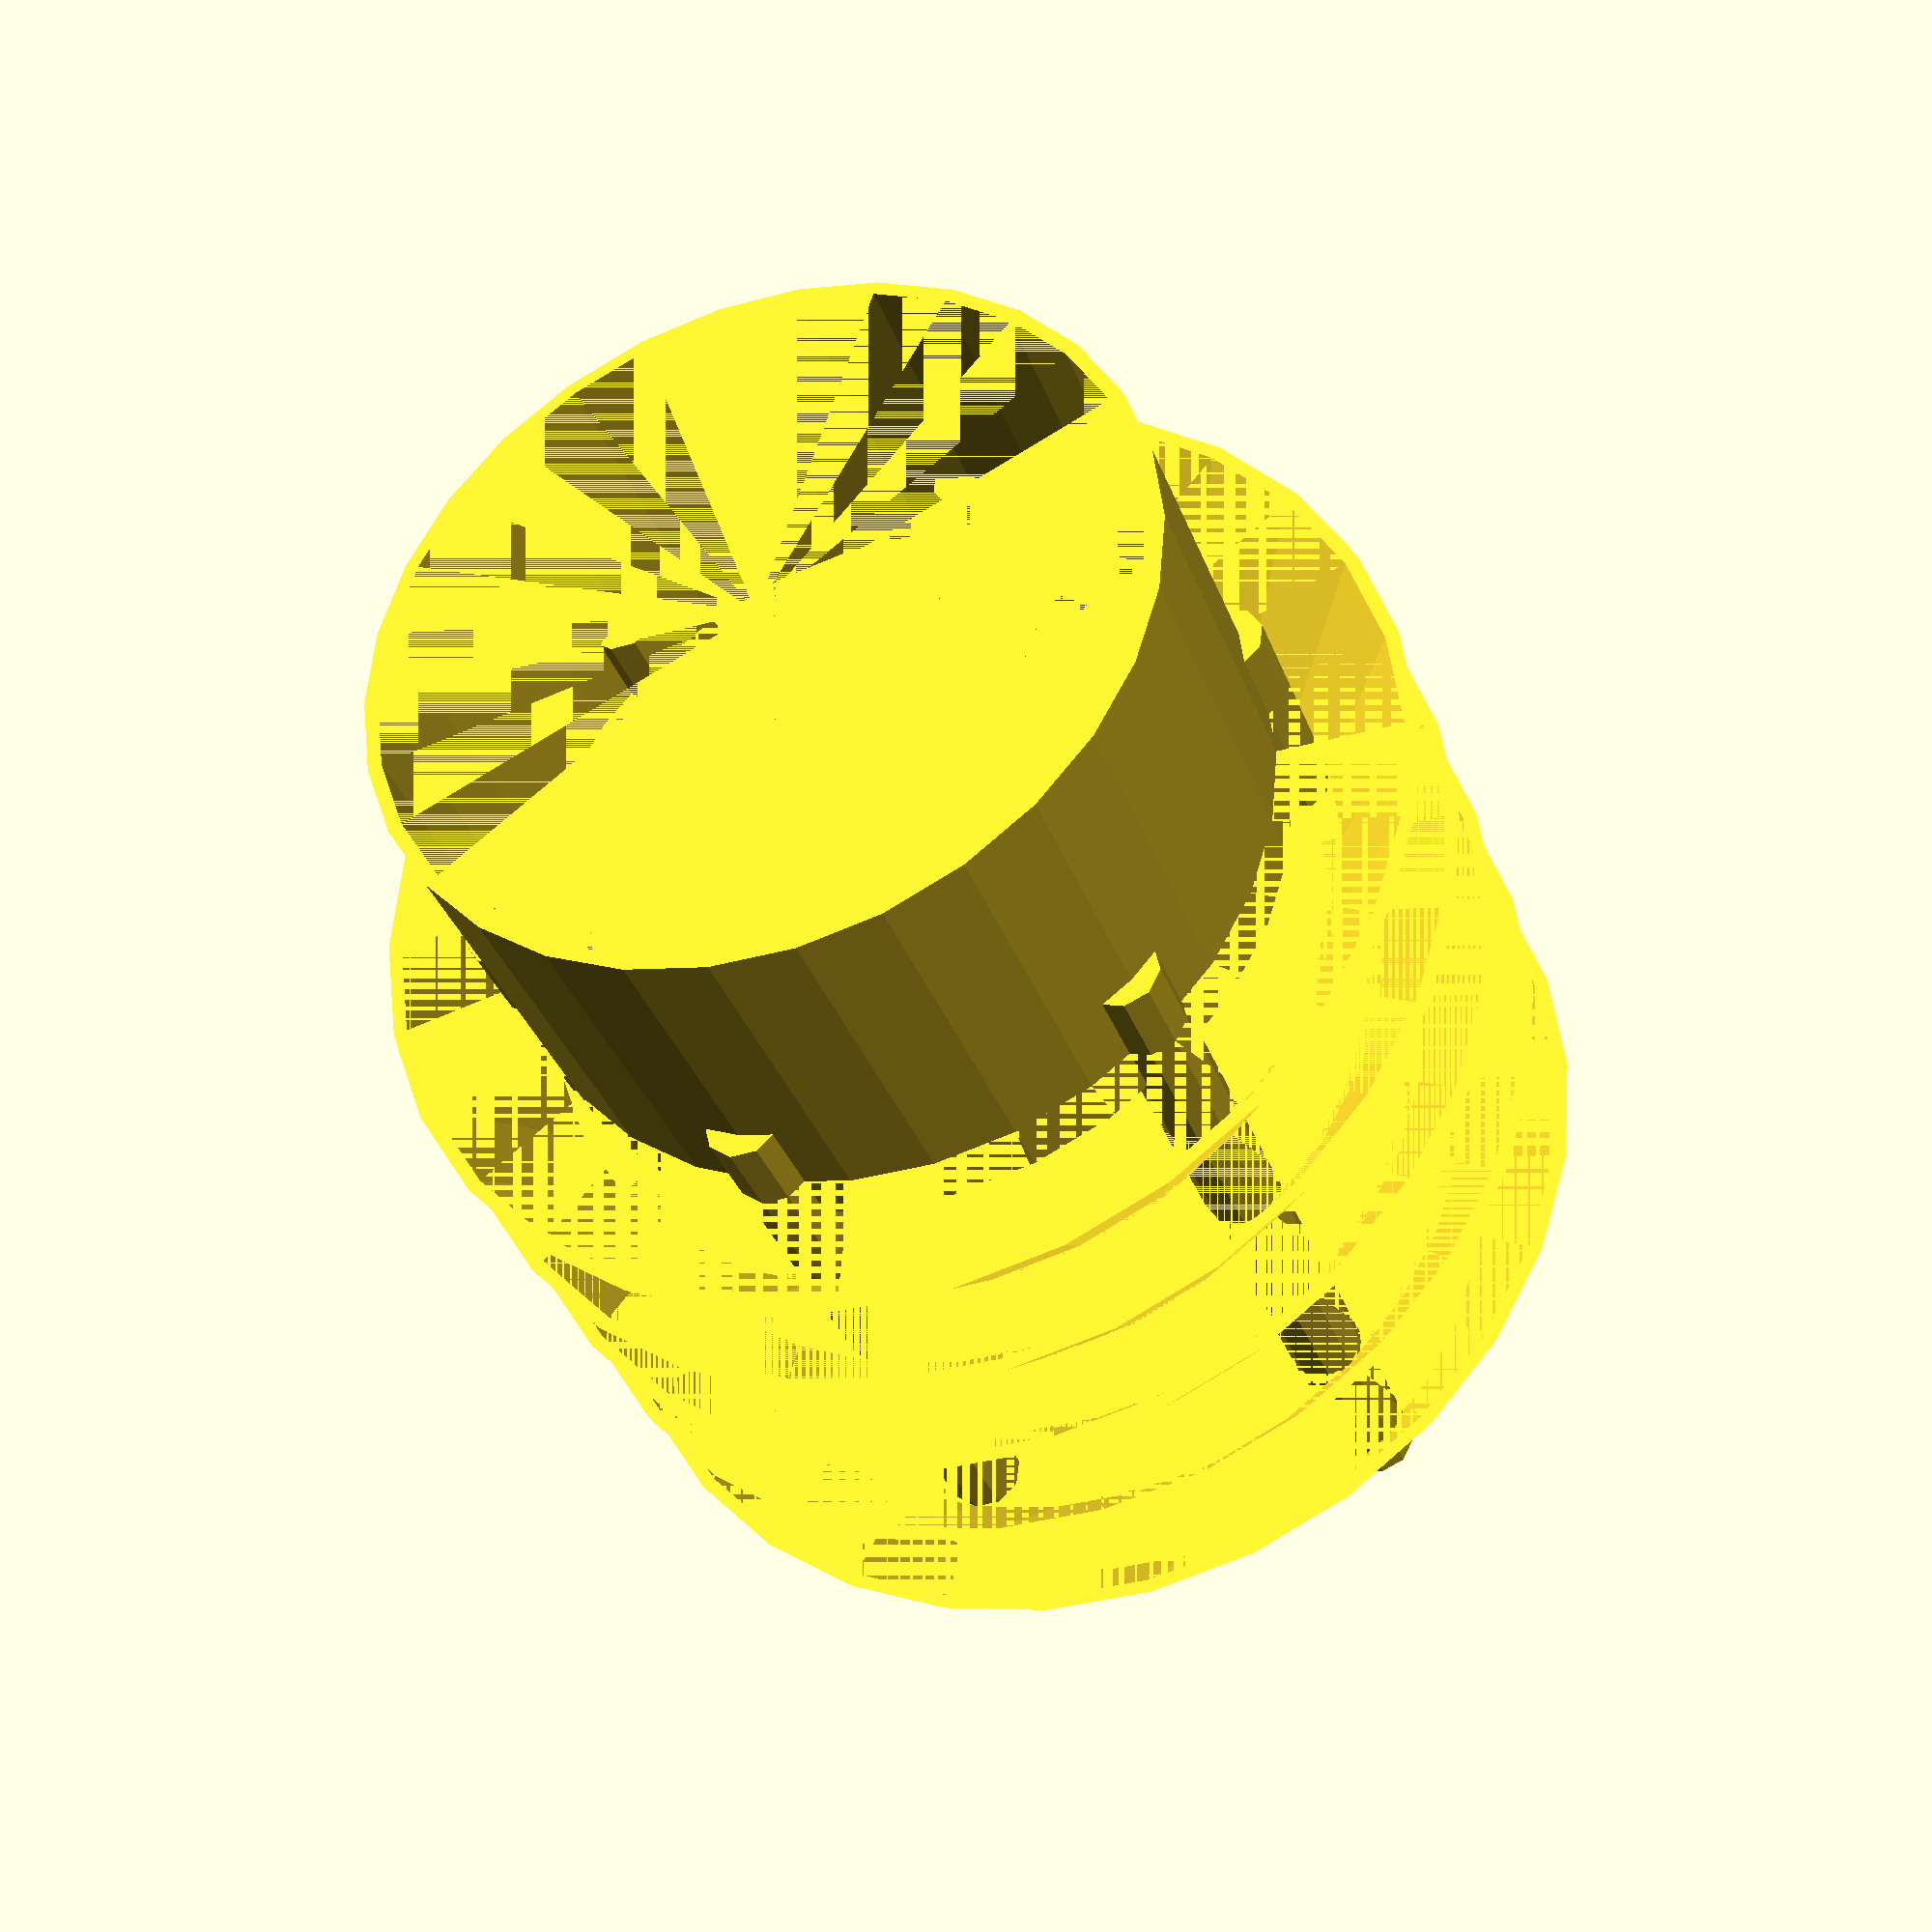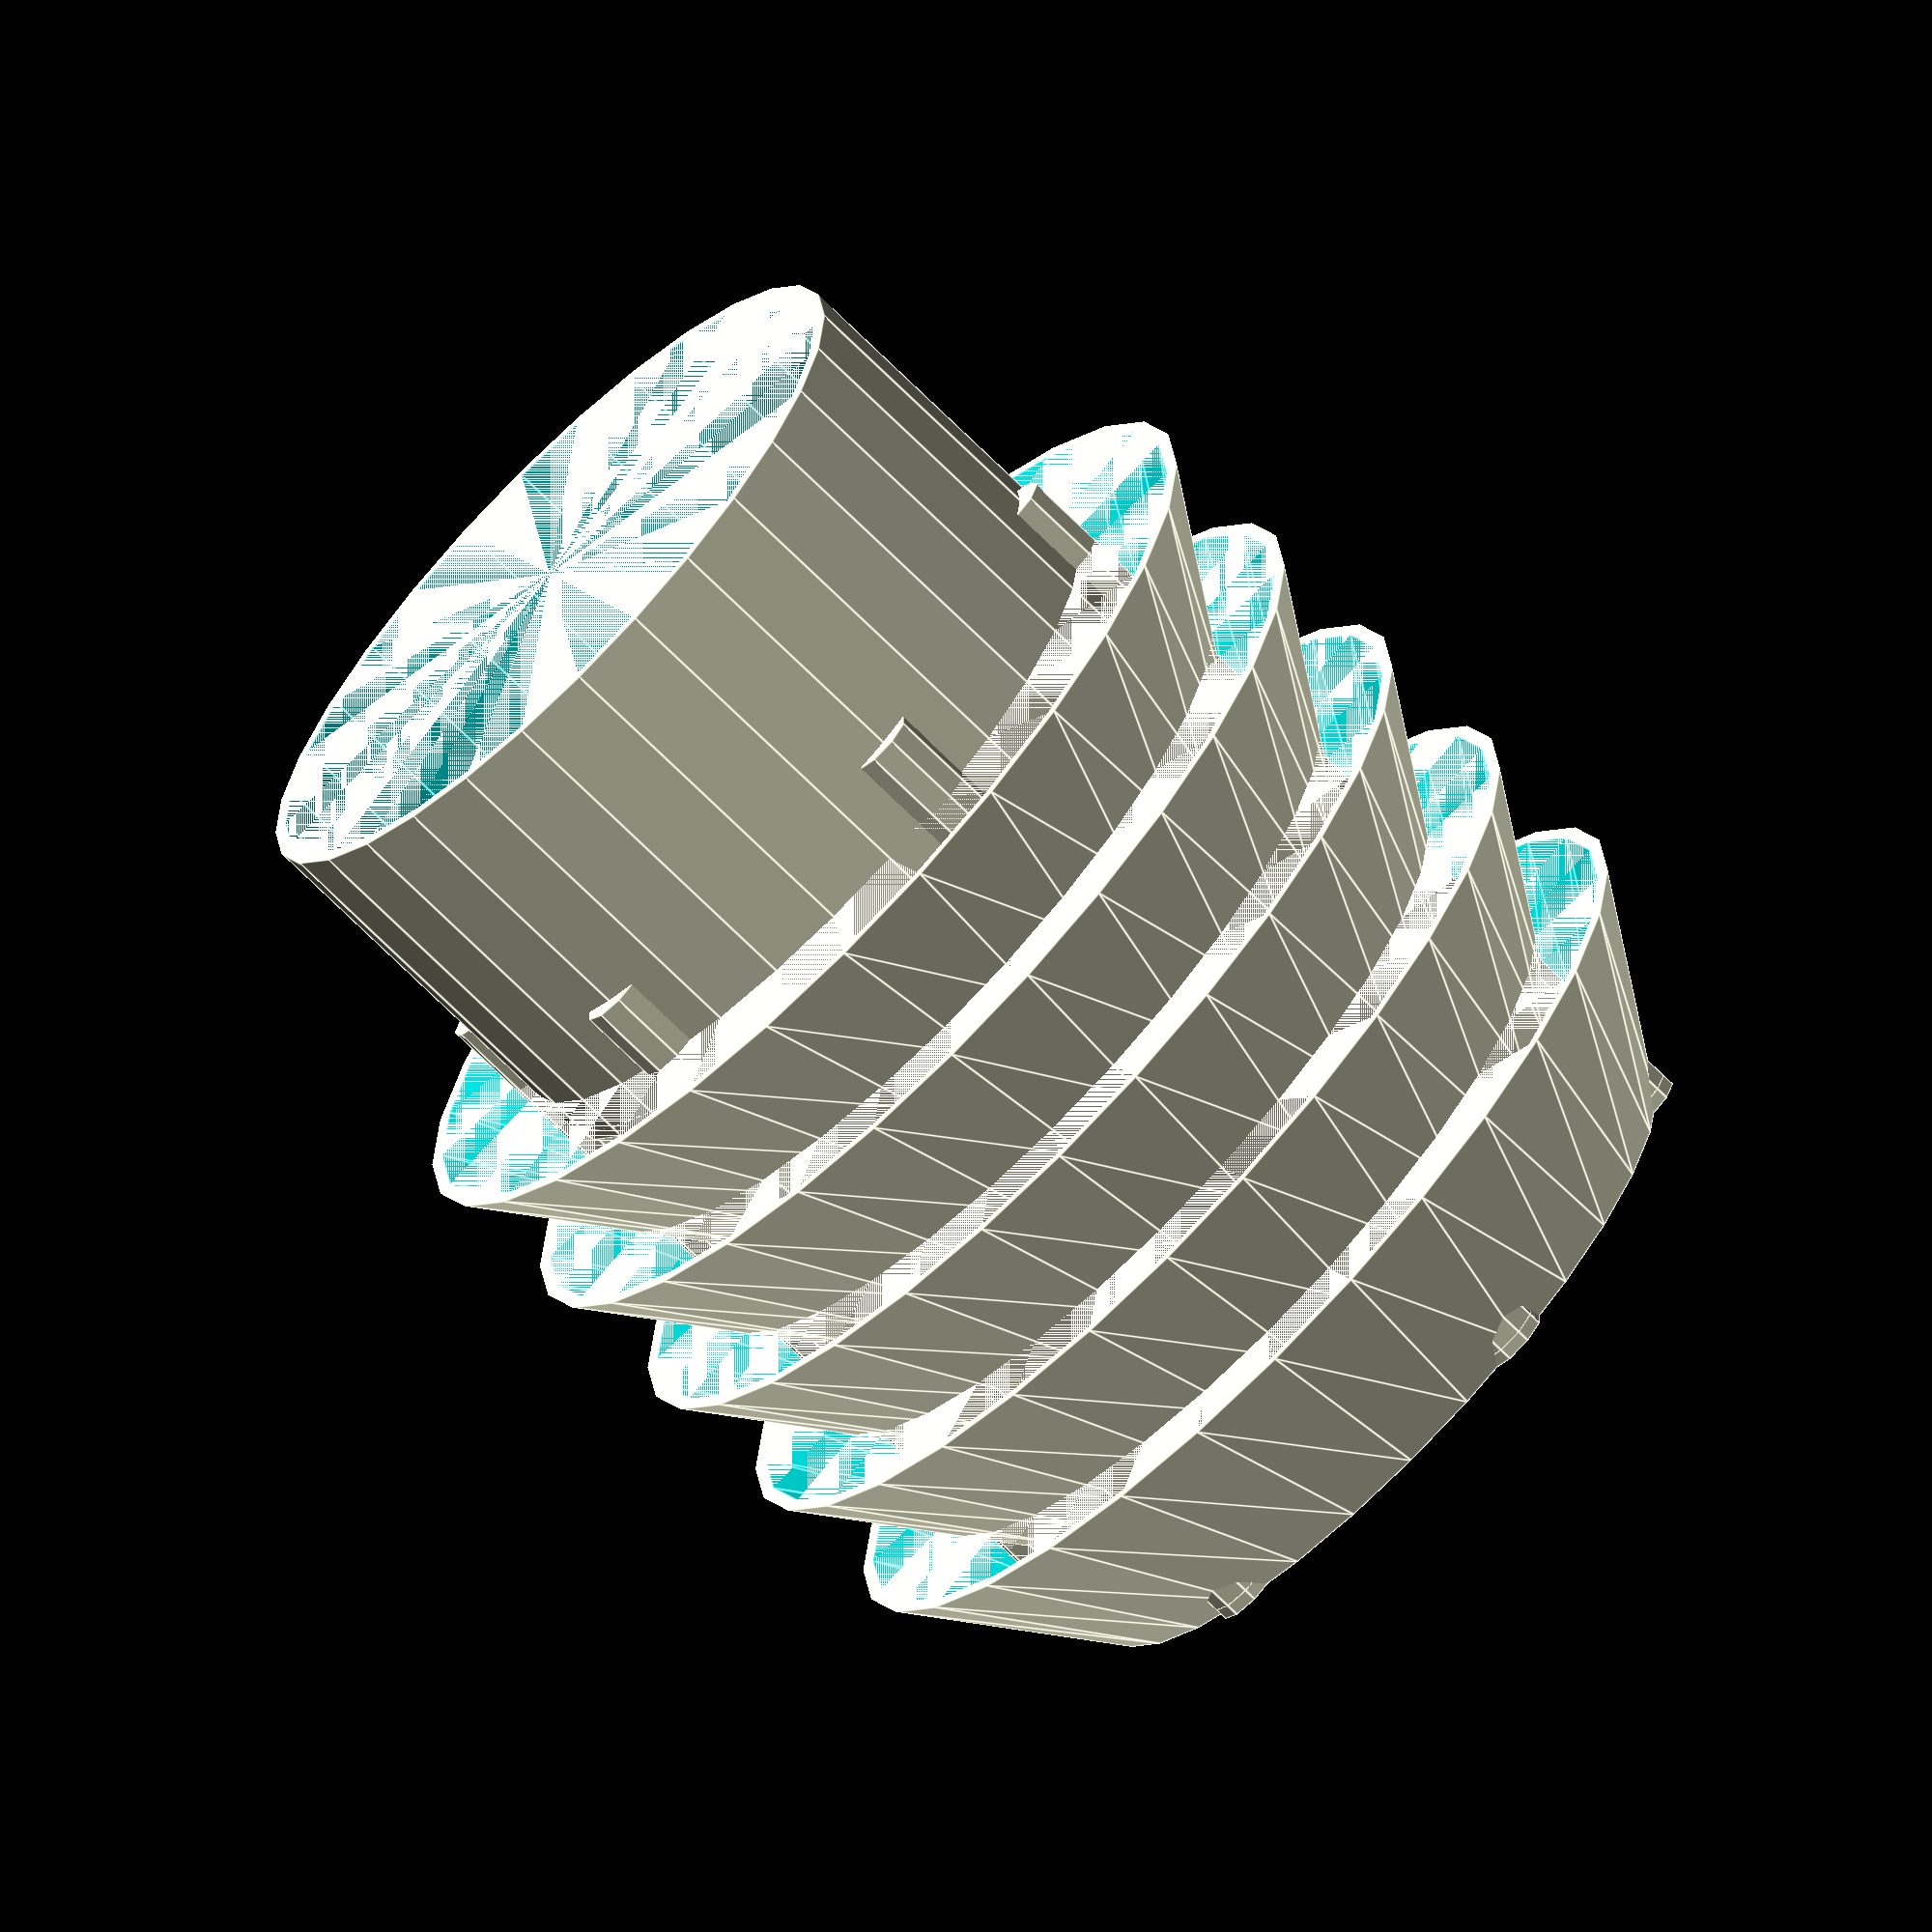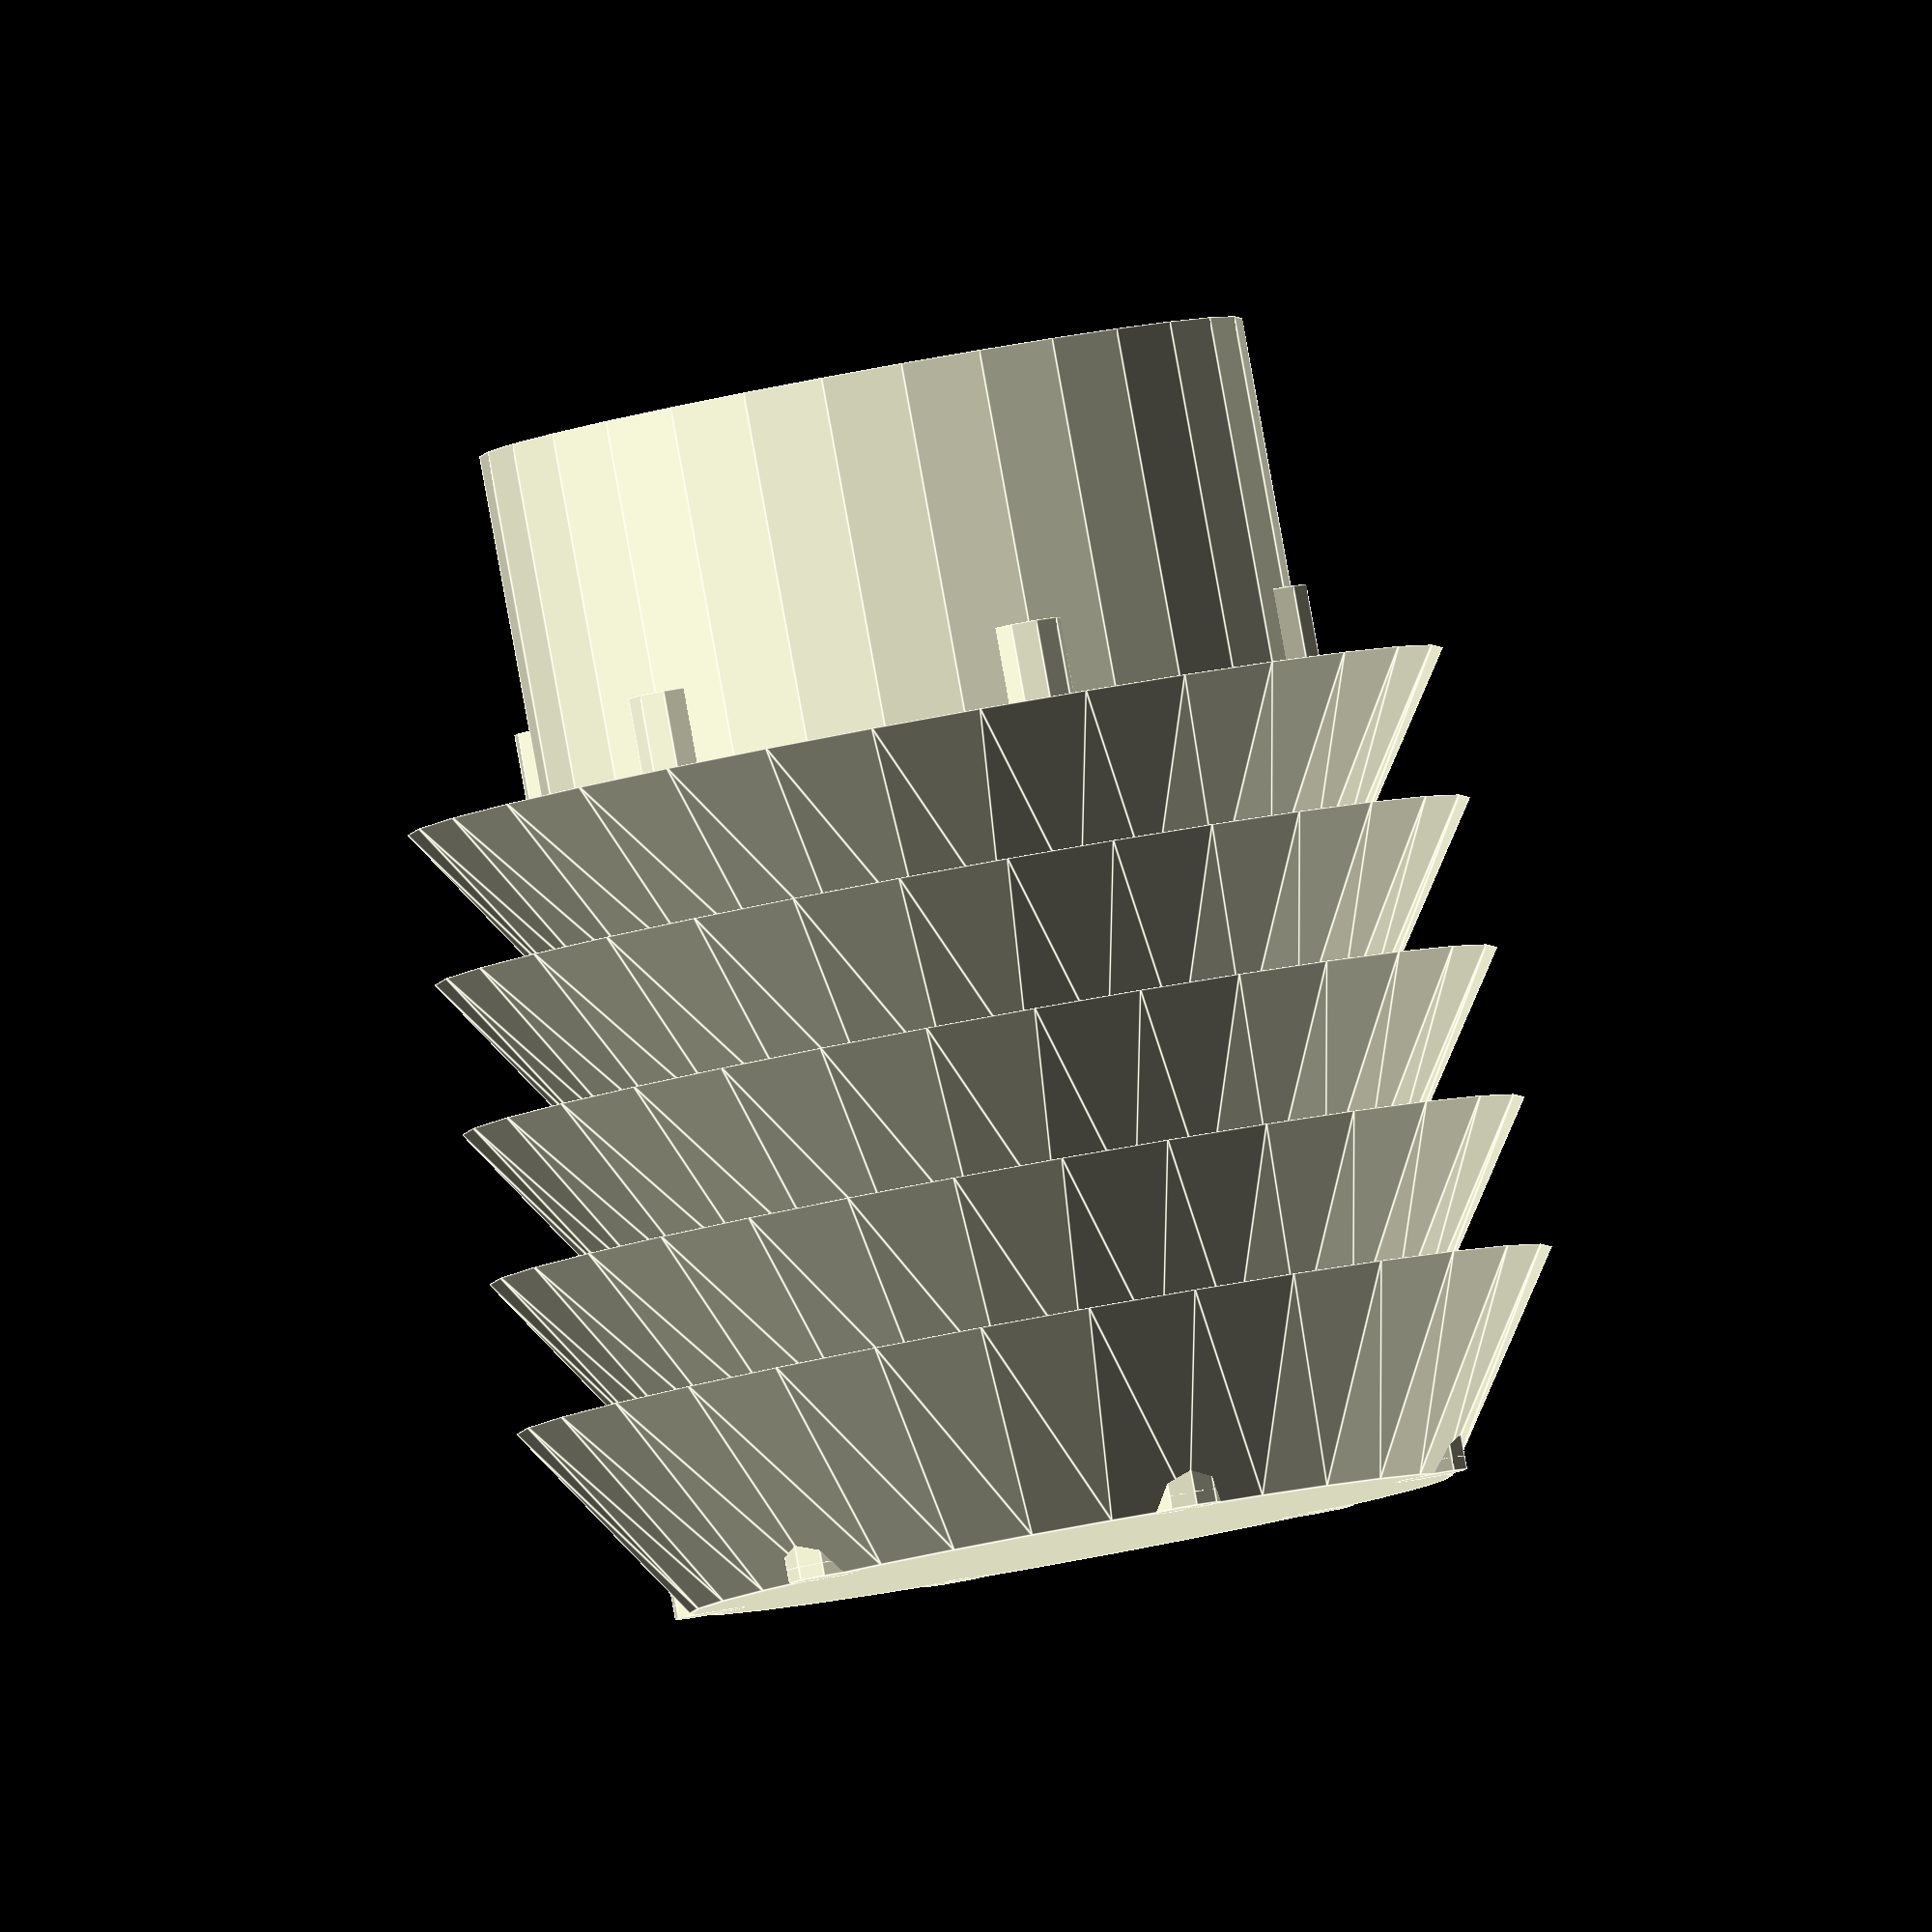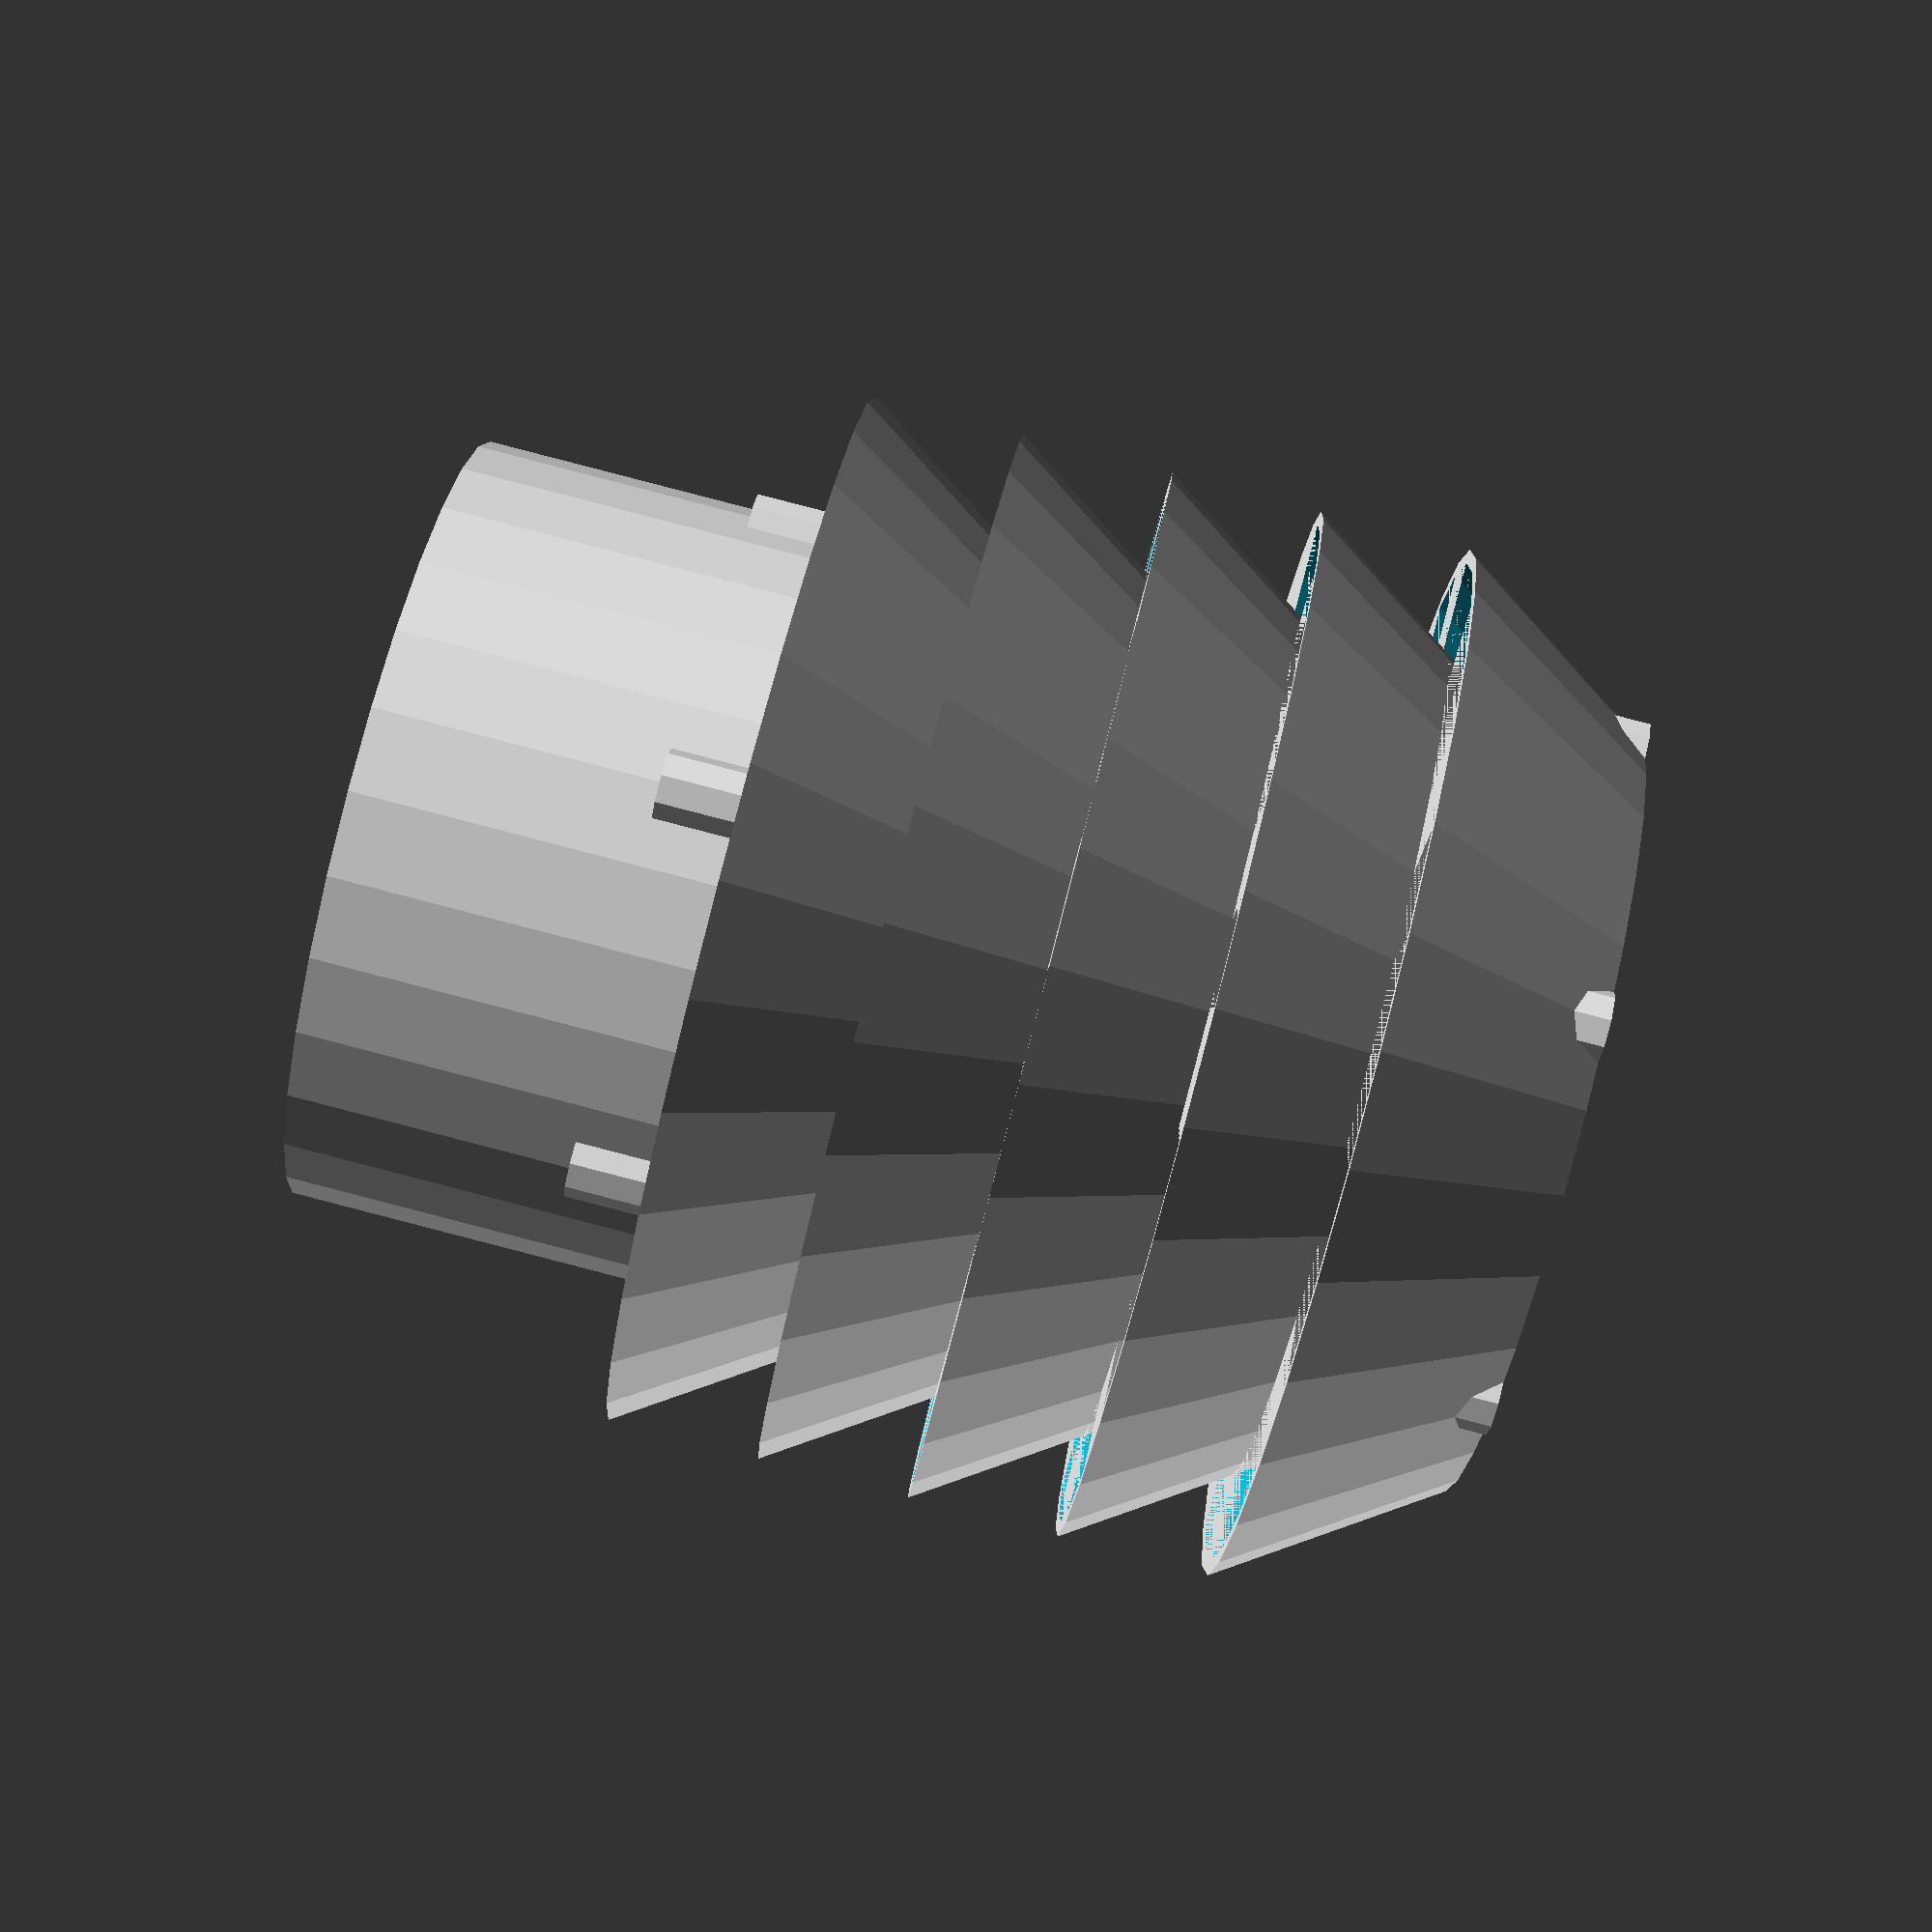
<openscad>
//$fn=200;
T_dia_in=54;
T_thickness=1;
T_height=30;

R_dia_in=T_dia_in;
R_thickness=1;
R_dia_increase=10;
R_height=15;
R_count=5;
R_overlap=4;
R_base=4;

C_count=6;
C_dia_in=1.4;
C_thickness=2;




//translate(v=[0,0,1]){
difference(){
	union(){
		difference(){//main tube
				cylinder(r=T_dia_in/2+T_thickness,h=T_height);
				cylinder(r=T_dia_in/2,h=T_height);
		}


		for(i=[0:1:C_count-1]){//columns
			rotate(a=[0,0,i*(360/C_count)]){
				translate(v=[T_dia_in/2,0,T_height-10]){
						cylinder(r=C_dia_in/2+C_thickness,h=R_height);
				}
			}
		}

		translate(v=[0,0,T_height-1]){//ring for safe printing
			difference(){
				cylinder(h=1,r=T_dia_in/2+R_thickness);
				cylinder(h=1,r=T_dia_in/2+R_thickness-R_base);
			}
		}
	}
	for(i=[0:1:C_count-1]){
		rotate(a=[0,0,i*(360/C_count)]){
			translate(v=[T_dia_in/2,0,T_height-10+1]){
					cylinder(r=C_dia_in/2,h=R_height);
			}
		}
	}
	
}

translate(v=[0,0,T_height-R_overlap]){
for(i=[0:1:R_count-1]){
	translate(v=[0,0,(R_height-R_overlap)*i]){
		difference(){
			union(){//union of ring and columns
				difference(){
					cylinder(h=R_height,r2=R_dia_in/2+R_thickness,r1=R_dia_increase+R_dia_in/2+R_thickness);
					cylinder(h=R_height,r2=R_dia_in/2,r1=R_dia_increase+R_dia_in/2);
				}
				translate(v=[0,0,R_height-1]){//ring for safe printing
					difference(){
						cylinder(h=1,r=R_dia_in/2+R_thickness);
						cylinder(h=1,r=R_dia_in/2+R_thickness-R_base);
					}
				}
				for(i=[0:1:C_count-1]){//columns
					rotate(a=[0,0,i*(360/C_count)]){
						translate(v=[T_dia_in/2,0,R_overlap]){
								cylinder(r=C_dia_in/2+C_thickness,h=R_height-R_overlap);
						}
					}
				}
			}//cut holes in columns
			for(i=[0:1:C_count-1]){
				rotate(a=[0,0,i*(360/C_count)]){
					translate(v=[T_dia_in/2,0,R_overlap]){
							cylinder(r=C_dia_in/2,h=R_height-R_overlap);
					}
				}
			}
		}
	}
}
}
translate(v=[0,0,T_height+R_count*(R_height-R_overlap)-1]){
	cylinder(h=1,r=R_dia_in/2+R_thickness);
	for(i=[0:1:C_count-1]){//columns
		rotate(a=[0,0,i*(360/C_count)]){
			translate(v=[T_dia_in/2,0,0]){
					cylinder(r=C_dia_in/2+C_thickness,h=1);
			}
		}
	}
}


</openscad>
<views>
elev=215.2 azim=73.0 roll=341.1 proj=p view=wireframe
elev=70.3 azim=0.1 roll=225.0 proj=o view=edges
elev=92.5 azim=48.1 roll=190.3 proj=o view=edges
elev=91.8 azim=42.3 roll=255.5 proj=p view=solid
</views>
